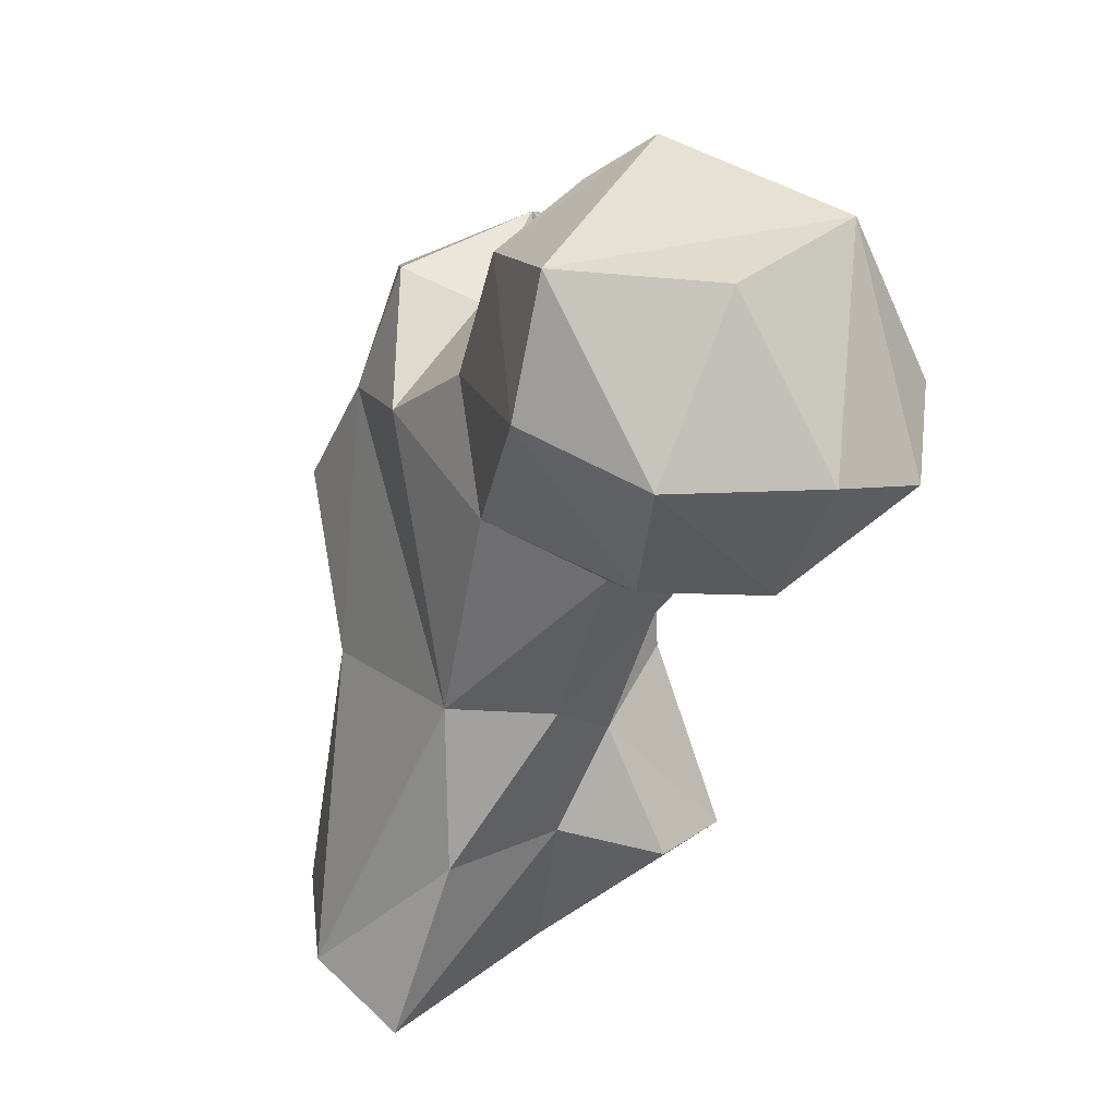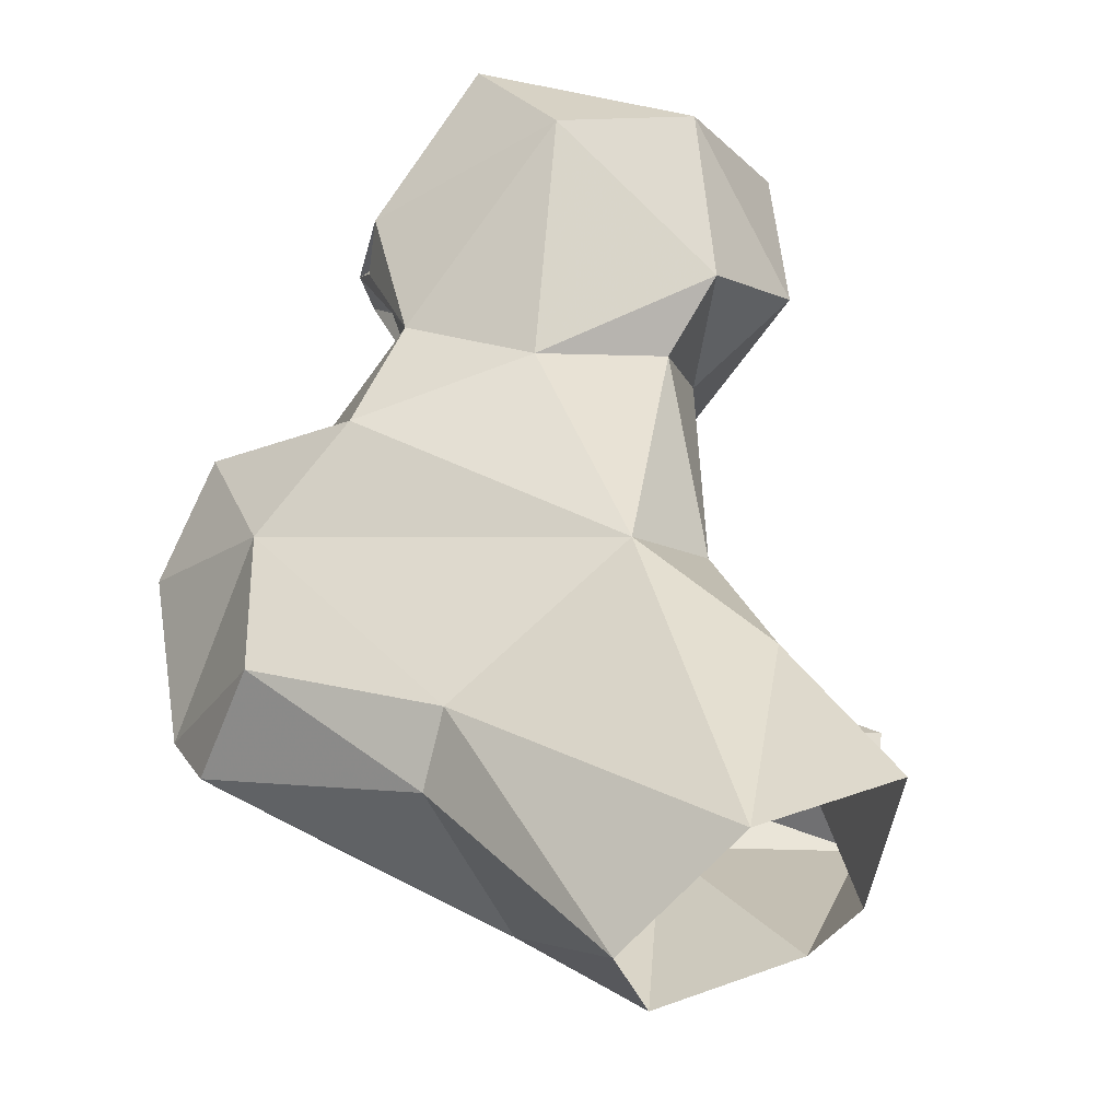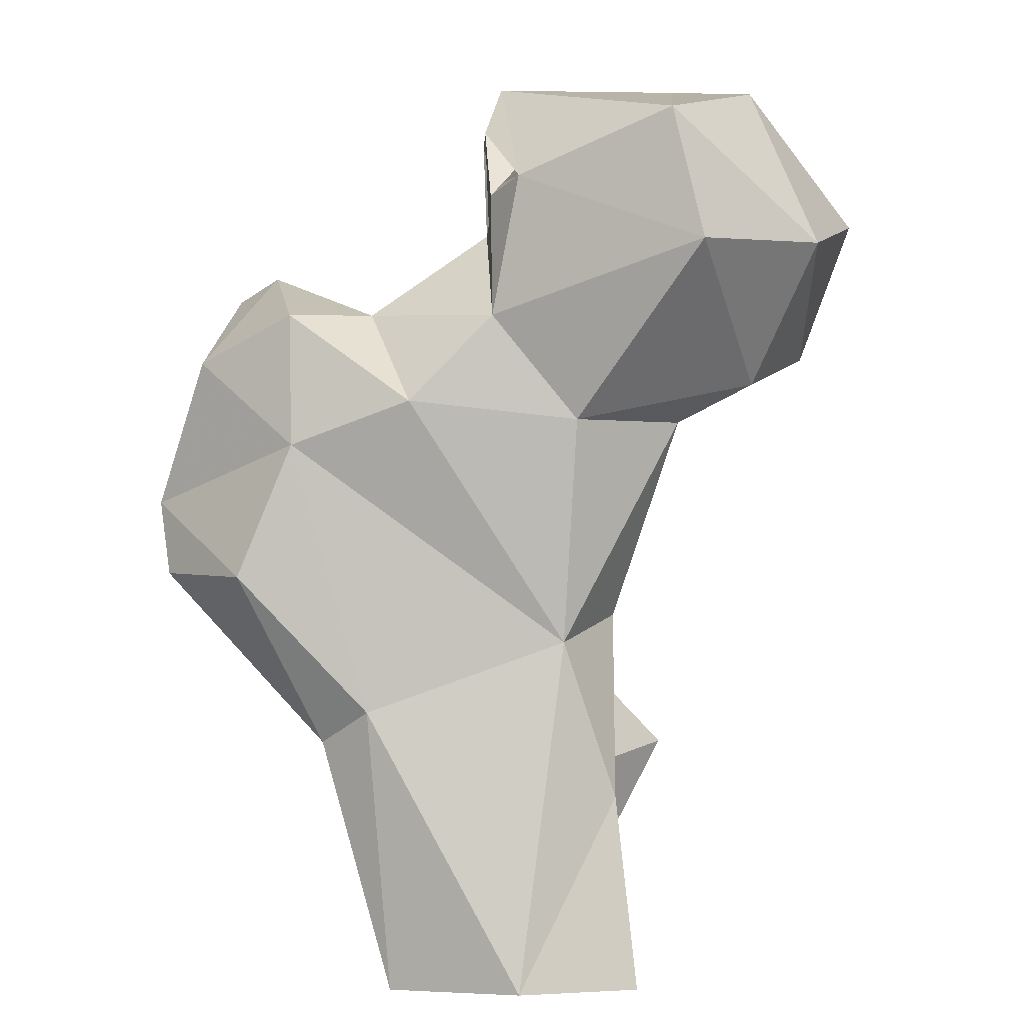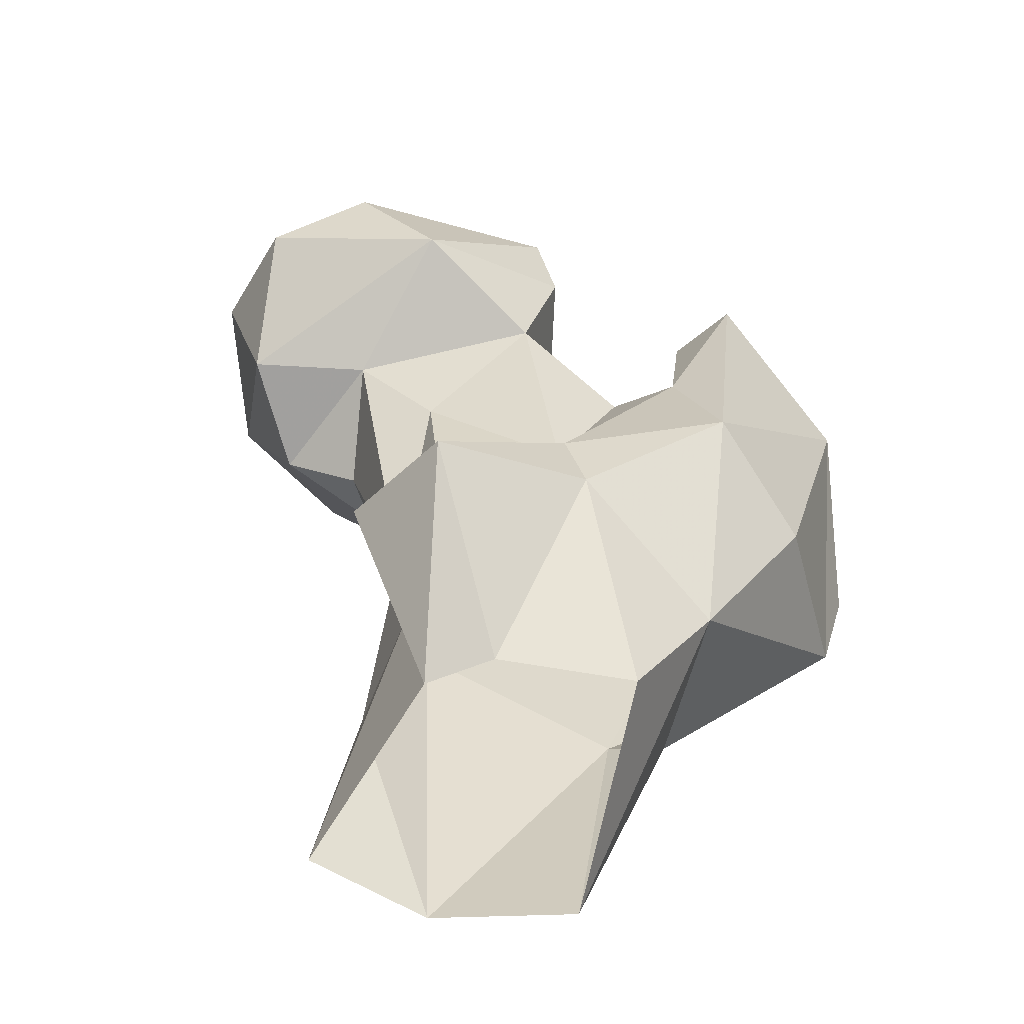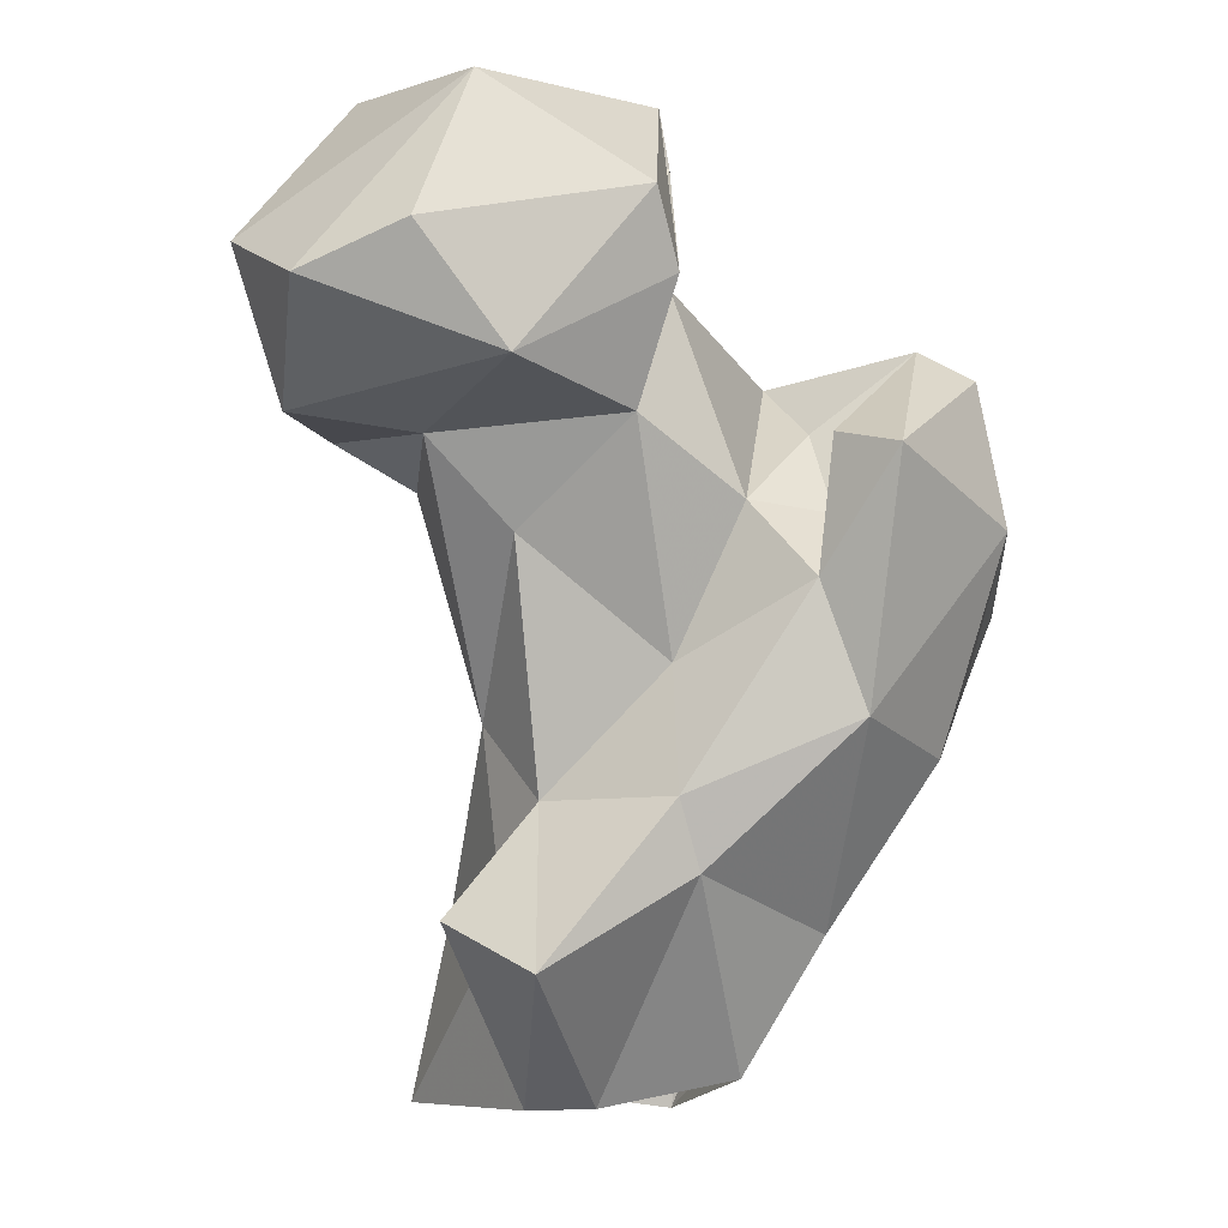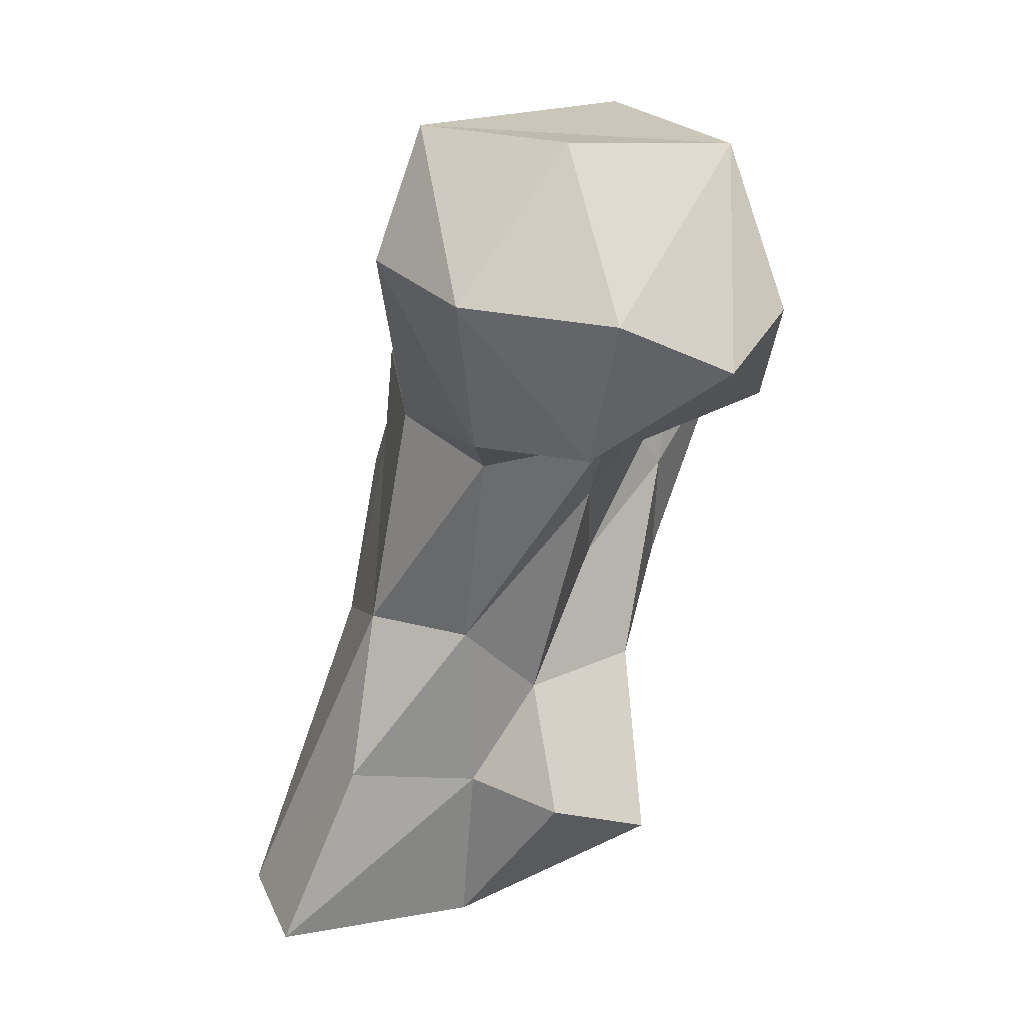
<metadata>
{"format":"obj","ext":"obj","renderer":"f3d","projection":"perspective","resolution":1024,"background":"white","views":[{"elev":37.7,"azim":-129.4,"up":"+Z"},{"elev":57.8,"azim":153.8,"up":"+Y"},{"elev":16.0,"azim":167.4,"up":"+Z"},{"elev":-74.7,"azim":-27.1,"up":"+Z"},{"elev":-8.7,"azim":-28.5,"up":"+Z"},{"elev":18.9,"azim":-105.8,"up":"+Z"}]}
</metadata>
<code>
v 312.9 158.3 1.059
v 327.9 154.6 4.015
v 307.6 164 0.8237
v 333.9 179.6 0.4518
v 305.5 187.5 1.246
v 320.1 188.4 2.574
v 304.7 163.4 20.31
v 298.3 143.3 14.2
v 315.9 141.9 24.2
v 334.8 148.8 18.77
v 294.1 155.9 19.65
v 339.6 167.5 27.91
v 306 178.4 22.12
v 311.4 174.2 40.74
v 343 139.5 36.57
v 334.9 172.1 32.98
v 304.8 155.5 31.94
v 312.8 140.9 31.72
v 302.9 164.7 40.47
v 329.2 131.7 39.53
v 356.1 153.3 45.98
v 314.7 145.4 45.54
v 349 165.3 48.7
v 328.6 167.5 69.54
v 324.2 132.8 53.26
v 341.9 162.9 63.83
v 299.3 150.3 58.35
v 346 131 59.4
v 356.5 148.3 53.59
v 320.2 139.9 61.89
v 294.9 164.5 64.37
v 327.9 123.2 65.49
v 289.7 151.5 67.68
v 350.9 149.9 71.24
v 309 170.3 66.96
v 330.3 139.3 61.2
v 306.4 137.8 68.98
v 344.2 133.5 75.4
v 324.8 130.8 67.62
v 330.2 143.8 70.31
v 318.2 165.8 78.92
v 330.5 153.2 76.93
v 277.1 157.5 69.75
v 286.8 167.7 69.4
v 340 138.2 79.08
v 290.2 132.8 71.93
v 271.9 143.3 79.85
v 340.9 156.7 78.13
v 308.3 132.5 81.96
v 280.4 134.3 84.22
v 312.6 142 83.11
v 295.8 176.4 88.95
v 270.8 156.4 86.04
v 280.4 171.3 86.95
v 304.3 129.9 89.78
v 315.4 149.5 85.45
v 314.6 163.7 94.89
v 313 144.6 90.32
v 314.8 151.6 91.85
v 314 150.3 91.86
v 317 159.1 91.9
v 288.5 137.9 101.3
v 310.9 143.9 94.67
v 311.9 145.2 93.15
v 315.8 150.5 98.27
v 315.3 147.2 95.91
v 312.3 142.6 93.75
v 313.3 156.6 94.71
v 284.7 157.8 102.9
v 298.2 170.6 103.2
v 312.2 143.5 102.6
v 313.7 143.9 96.57
v 312.8 144 95.95
f 62 70 69
f 65 71 72
f 52 70 57
f 62 71 70
f 63 65 72
f 71 73 72
f 63 73 71
f 55 71 62
f 63 64 65
f 63 72 66
f 63 66 73
f 49 66 72
f 53 62 69
f 64 67 73
f 67 72 73
f 57 65 68
f 61 68 65
f 64 73 66
f 57 68 60
f 57 70 71
f 59 66 68
f 60 68 66
f 63 71 67
f 53 69 54
f 49 56 66
f 58 67 64
f 47 50 62
f 50 55 62
f 57 59 61
f 57 60 59
f 56 60 66
f 49 58 56
f 41 61 65
f 49 67 71
f 51 63 58
f 56 64 63
f 41 57 61
f 56 59 60
f 41 52 57
f 41 59 56
f 46 49 55
f 19 27 33
f 30 51 37
f 34 45 38
f 24 42 48
f 37 51 49
f 9 10 20
f 26 48 34
f 30 42 51
f 46 50 47
f 2 4 10
f 24 41 42
f 32 45 39
f 14 26 16
f 34 48 45
f 7 11 17
f 19 33 31
f 33 37 46
f 36 39 45
f 51 56 63
f 17 27 19
f 33 46 43
f 58 63 67
f 3 7 5
f 31 44 35
f 24 35 41
f 30 36 40
f 40 45 42
f 27 37 33
f 25 32 39
f 25 39 36
f 14 19 31
f 43 47 53
f 7 19 13
f 21 23 29
f 26 34 29
f 46 55 50
f 49 71 55
f 23 26 29
f 22 30 37
f 43 53 54
f 10 15 20
f 28 38 32
f 14 35 24
f 25 36 30
f 42 56 51
f 12 16 23
f 28 29 34
f 24 48 26
f 56 58 64
f 43 46 47
f 43 54 44
f 17 18 22
f 15 28 20
f 20 28 32
f 42 45 48
f 5 13 6
f 36 45 40
f 3 8 11
f 32 38 45
f 28 34 38
f 41 65 59
f 4 16 12
f 14 24 26
f 21 29 28
f 14 31 35
f 47 62 53
f 10 21 15
f 16 26 23
f 59 68 61
f 18 25 22
f 17 22 27
f 54 69 70
f 35 52 41
f 12 23 21
f 59 65 66
f 44 54 52
f 18 20 25
f 37 49 46
f 4 12 10
f 49 51 58
f 49 72 67
f 35 44 52
f 13 19 14
f 64 66 65
f 6 14 16
f 8 9 18
f 22 37 27
f 1 9 8
f 10 12 21
f 1 2 9
f 8 17 11
f 6 13 14
f 30 40 42
f 7 17 19
f 57 71 65
f 4 6 16
f 20 32 25
f 2 10 9
f 52 54 70
f 41 56 42
f 3 11 7
f 5 7 13
f 33 43 44
f 8 18 17
f 22 25 30
f 15 21 28
f 31 33 44
f 9 20 18
f 1 8 3

</code>
